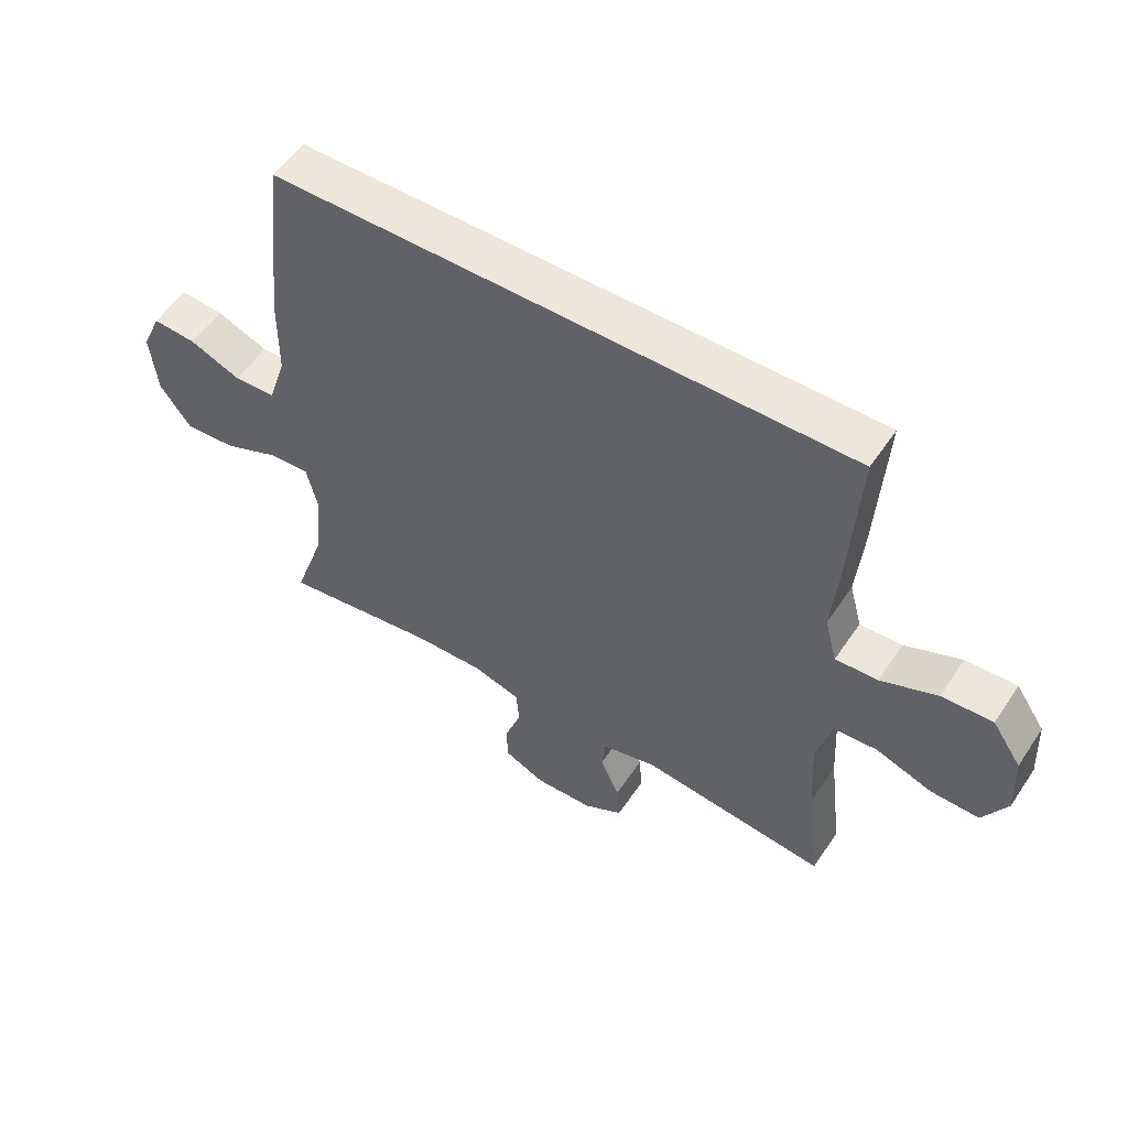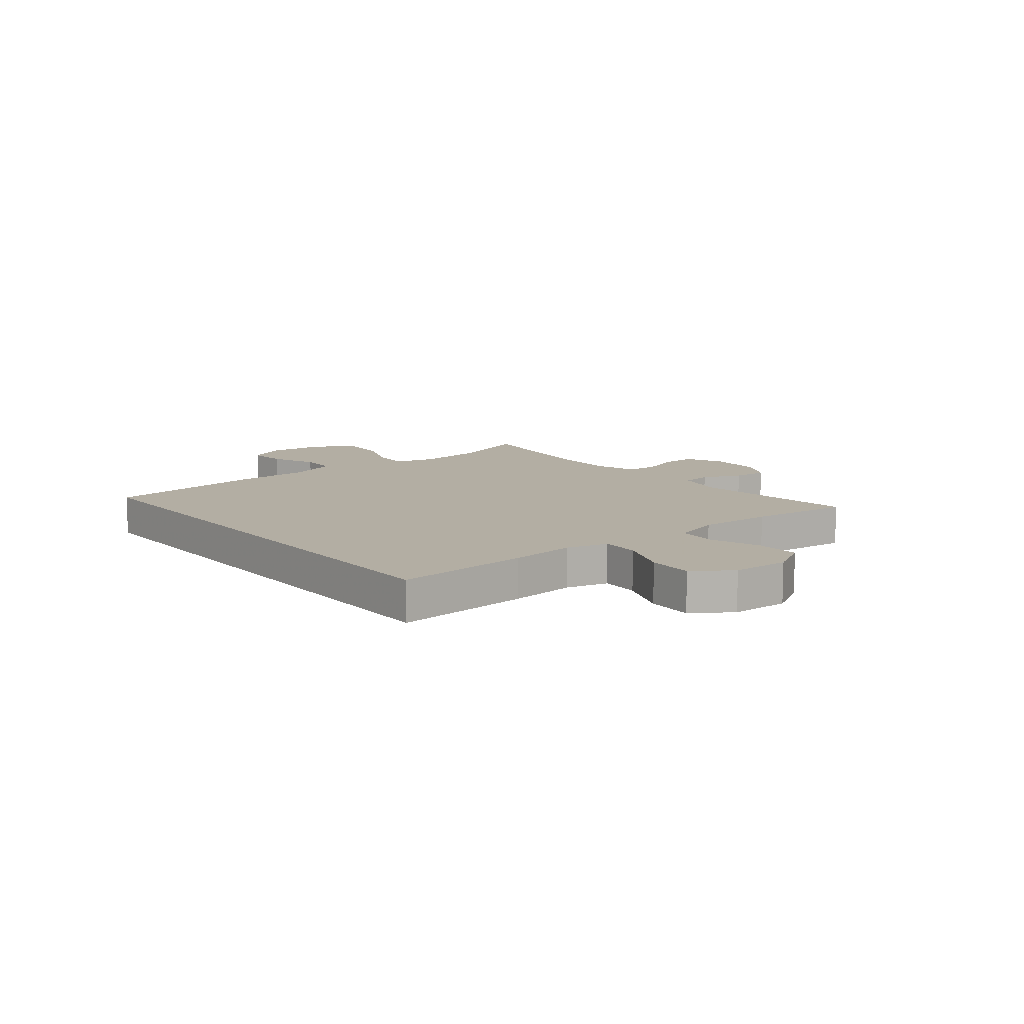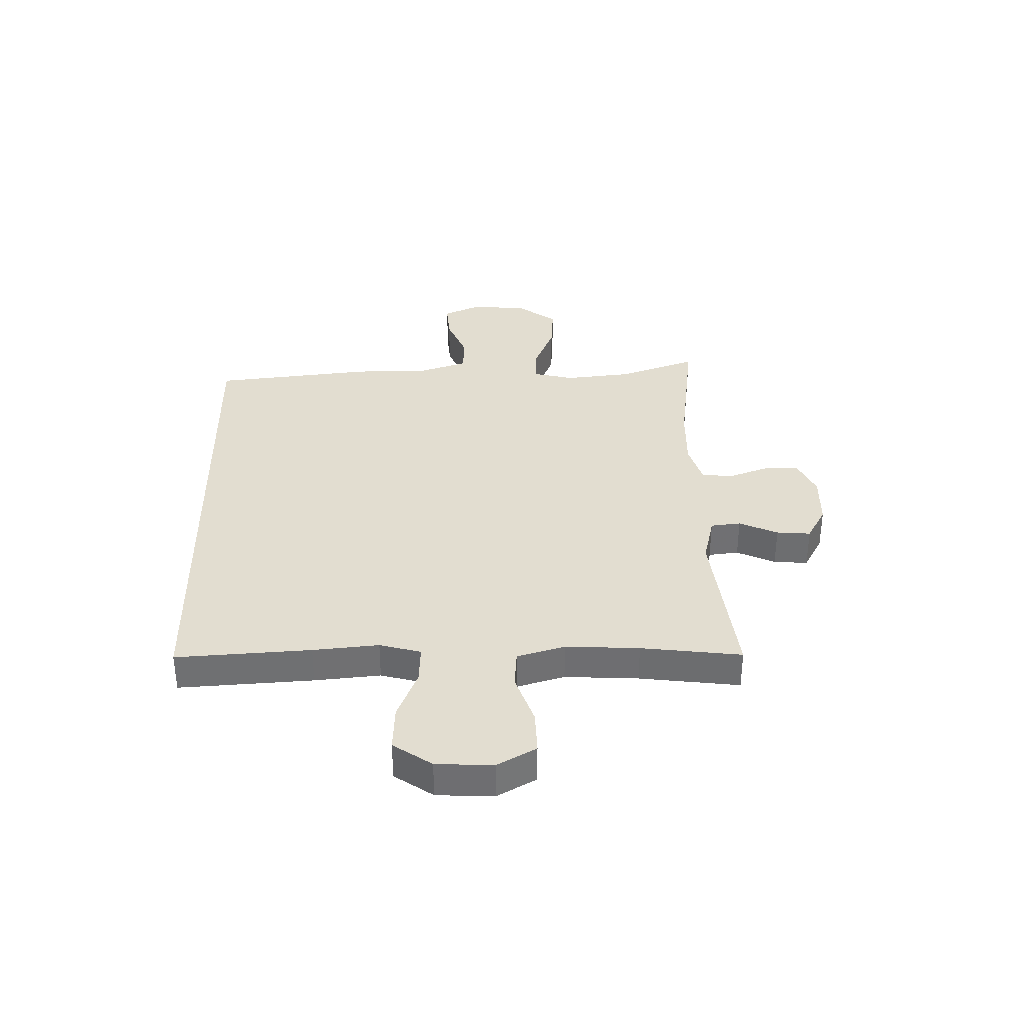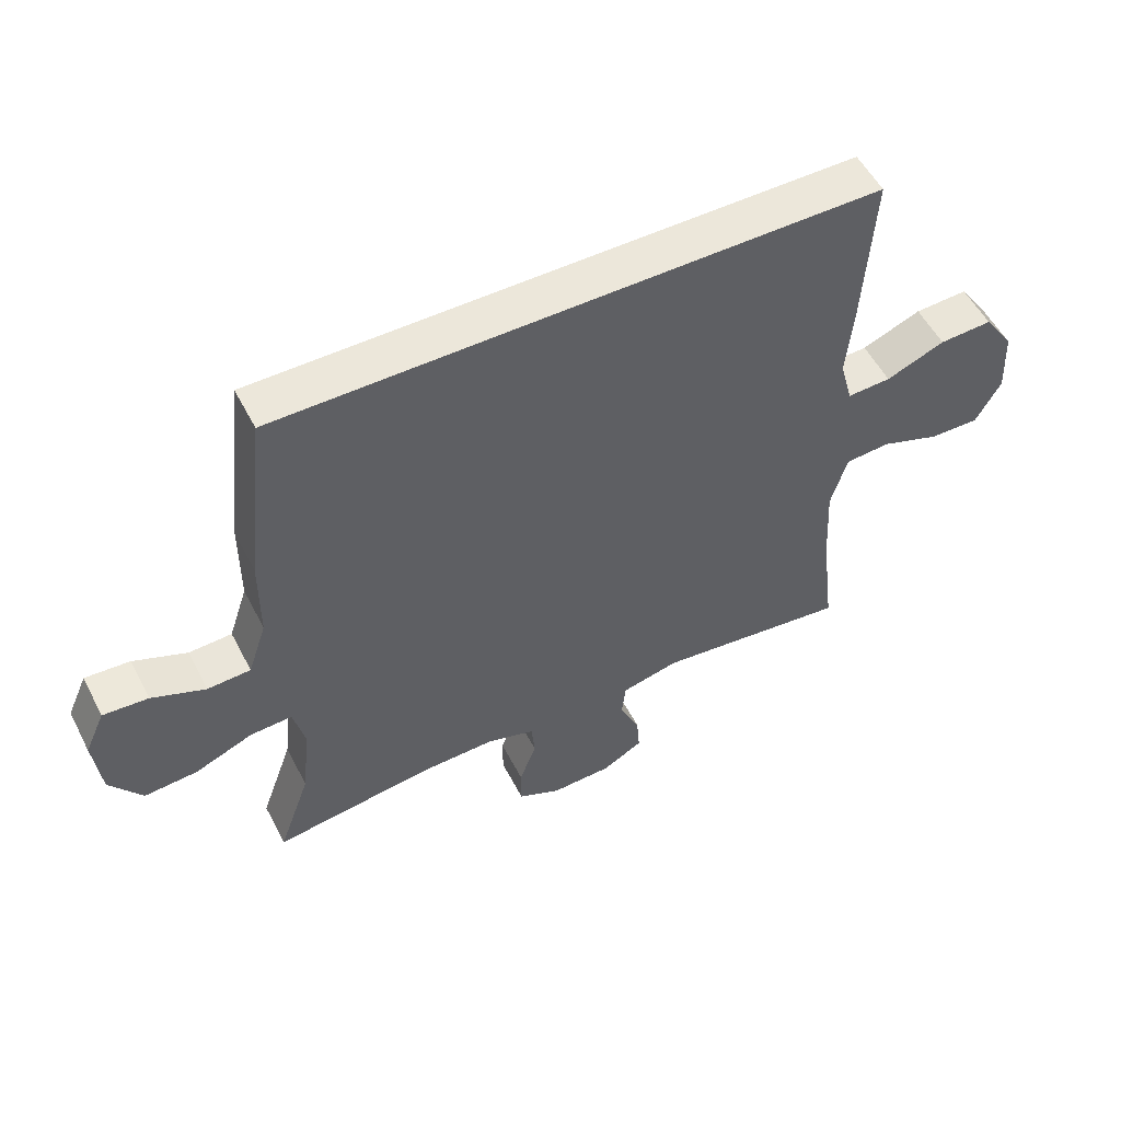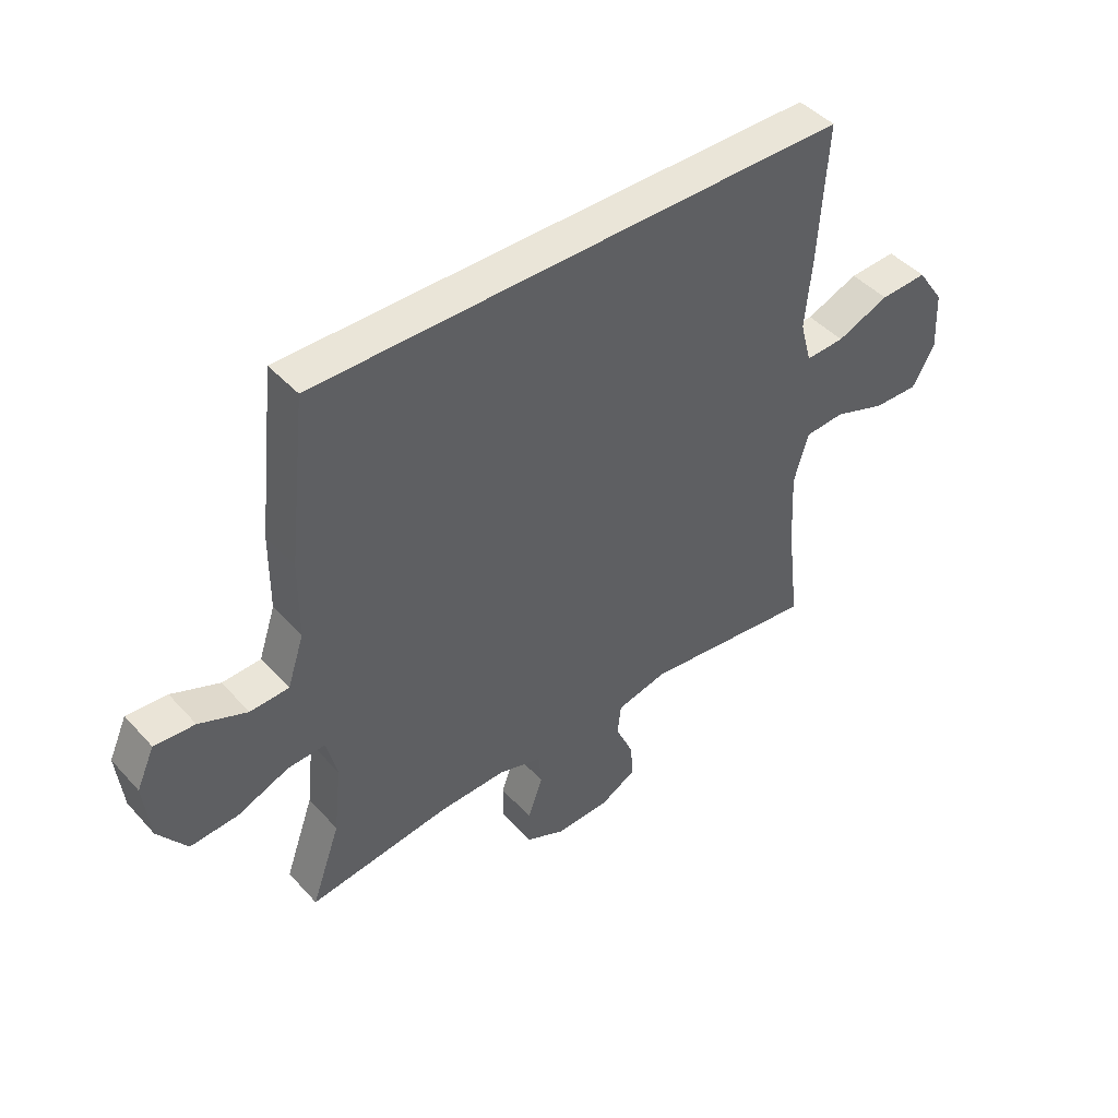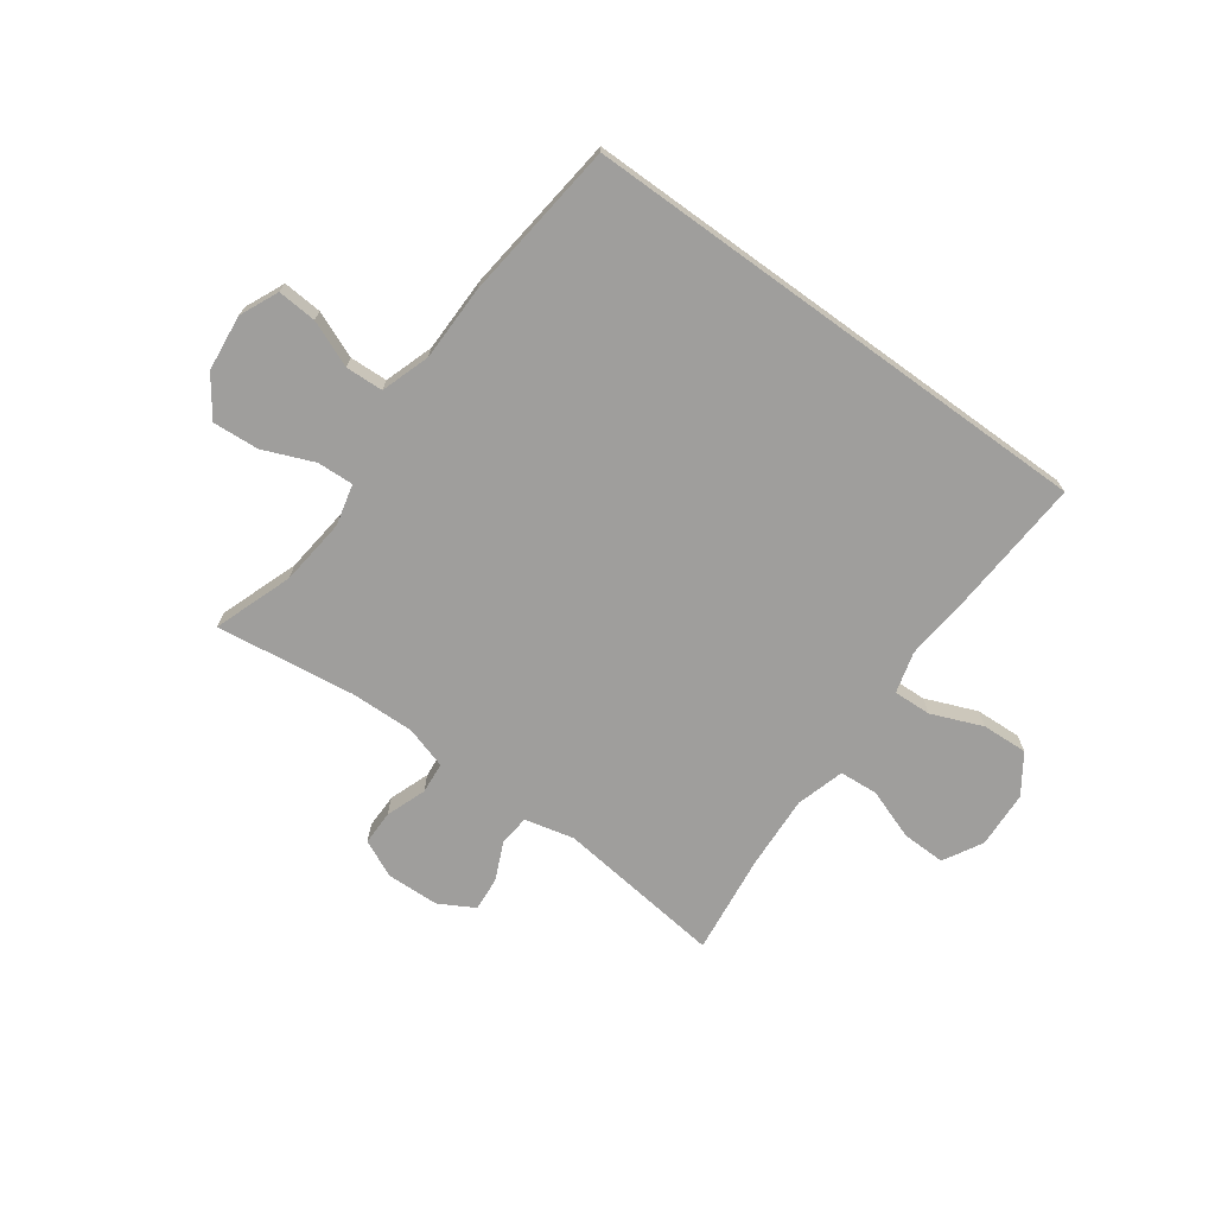
<metadata>
{"format":"obj","ext":"obj","renderer":"f3d","projection":"perspective","resolution":1024,"background":"white","views":[{"elev":54.0,"azim":33.1,"up":"+Z"},{"elev":10.9,"azim":50.9,"up":"+Y"},{"elev":35.4,"azim":88.8,"up":"+Y"},{"elev":53.7,"azim":-27.0,"up":"+Z"},{"elev":44.9,"azim":-39.1,"up":"+Z"},{"elev":-71.0,"azim":-35.9,"up":"+Y"}]}
</metadata>
<code>
v -0.441 0.07 0.5
v 0.486 0.07 0.5
v 0.471 0.07 0.258
v 0.46 0.07 0.14
v 0.48 0.07 0.066
v 0.548 0.07 0.069
v 0.639 0.07 0.106
v 0.721 0.07 0.11
v 0.768 0.07 0.041
v 0.773 0.07 -0.061
v 0.734 0.07 -0.131
v 0.656 0.07 -0.129
v 0.565 0.07 -0.097
v 0.496 0.07 -0.102
v 0.471 0.07 -0.188
v 0.478 0.07 -0.32
v 0.5 0.07 -0.5
v 0.2 0.07 -0.465
v 0.112 0.07 -0.486
v 0.106 0.07 -0.54
v 0.137 0.07 -0.609
v 0.142 0.07 -0.67
v 0.079 0.07 -0.705
v -0.015 0.07 -0.708
v -0.082 0.07 -0.677
v -0.082 0.07 -0.615
v -0.056 0.07 -0.543
v -0.061 0.07 -0.487
v -0.137 0.07 -0.464
v -0.252 0.07 -0.467
v -0.5 0.07 -0.5
v -0.45 0.07 -0.359
v -0.437 0.07 -0.239
v -0.455 0.07 -0.165
v -0.52 0.07 -0.168
v -0.61 0.07 -0.205
v -0.693 0.07 -0.211
v -0.743 0.07 -0.142
v -0.754 0.07 -0.041
v -0.723 0.07 0.028
v -0.653 0.07 0.023
v -0.57 0.07 -0.011
v -0.503 0.07 -0.008
v -0.474 0.07 0.079
v -0.473 0.07 0.214
v -0.441 0 0.5
v 0.486 0 0.5
v 0.471 0 0.258
v 0.46 0 0.14
v 0.48 0 0.066
v 0.548 0 0.069
v 0.639 0 0.106
v 0.721 0 0.11
v 0.768 0 0.041
v 0.773 0 -0.061
v 0.734 0 -0.131
v 0.656 0 -0.129
v 0.565 0 -0.097
v 0.496 0 -0.102
v 0.471 0 -0.188
v 0.478 0 -0.32
v 0.5 0 -0.5
v 0.2 0 -0.465
v 0.112 0 -0.486
v 0.106 0 -0.54
v 0.137 0 -0.609
v 0.142 0 -0.67
v 0.079 0 -0.705
v -0.015 0 -0.708
v -0.082 0 -0.677
v -0.082 0 -0.615
v -0.056 0 -0.543
v -0.061 0 -0.487
v -0.137 0 -0.464
v -0.252 0 -0.467
v -0.5 0 -0.5
v -0.45 0 -0.359
v -0.437 0 -0.239
v -0.455 0 -0.165
v -0.52 0 -0.168
v -0.61 0 -0.205
v -0.693 0 -0.211
v -0.743 0 -0.142
v -0.754 0 -0.041
v -0.723 0 0.028
v -0.653 0 0.023
v -0.57 0 -0.011
v -0.503 0 -0.008
v -0.474 0 0.079
v -0.473 0 0.214
f 44 45 1 2
f 43 44 2 3
f 39 40 41 42
f 39 42 43
f 38 39 43
f 35 36 37 38
f 34 35 38 43
f 30 31 32
f 29 30 32 33
f 28 29 33 34
f 24 25 26 27
f 24 27 28
f 23 24 28
f 20 21 22 23
f 19 20 23 28
f 18 19 28 34
f 16 17 18 34
f 10 11 12 13
f 10 13 14
f 9 10 14
f 6 7 8 9
f 5 6 9 14
f 4 5 14 15
f 43 3 4
f 15 16 34 43
f 4 15 43
f 47 46 90 89
f 48 47 89 88
f 87 86 85 84
f 88 87 84
f 88 84 83
f 83 82 81 80
f 88 83 80 79
f 77 76 75
f 78 77 75 74
f 79 78 74 73
f 72 71 70 69
f 73 72 69
f 73 69 68
f 68 67 66 65
f 73 68 65 64
f 79 73 64 63
f 79 63 62 61
f 58 57 56 55
f 59 58 55
f 59 55 54
f 54 53 52 51
f 59 54 51 50
f 60 59 50 49
f 49 48 88
f 88 79 61 60
f 88 60 49
f 1 46 47 2
f 2 47 48 3
f 3 48 49 4
f 4 49 50 5
f 5 50 51 6
f 6 51 52 7
f 7 52 53 8
f 8 53 54 9
f 9 54 55 10
f 10 55 56 11
f 11 56 57 12
f 12 57 58 13
f 13 58 59 14
f 14 59 60 15
f 15 60 61 16
f 16 61 62 17
f 17 62 63 18
f 18 63 64 19
f 19 64 65 20
f 20 65 66 21
f 21 66 67 22
f 22 67 68 23
f 23 68 69 24
f 24 69 70 25
f 25 70 71 26
f 26 71 72 27
f 27 72 73 28
f 28 73 74 29
f 29 74 75 30
f 30 75 76 31
f 31 76 77 32
f 32 77 78 33
f 33 78 79 34
f 34 79 80 35
f 35 80 81 36
f 36 81 82 37
f 37 82 83 38
f 38 83 84 39
f 39 84 85 40
f 40 85 86 41
f 41 86 87 42
f 42 87 88 43
f 43 88 89 44
f 44 89 90 45
f 45 90 46 1

</code>
